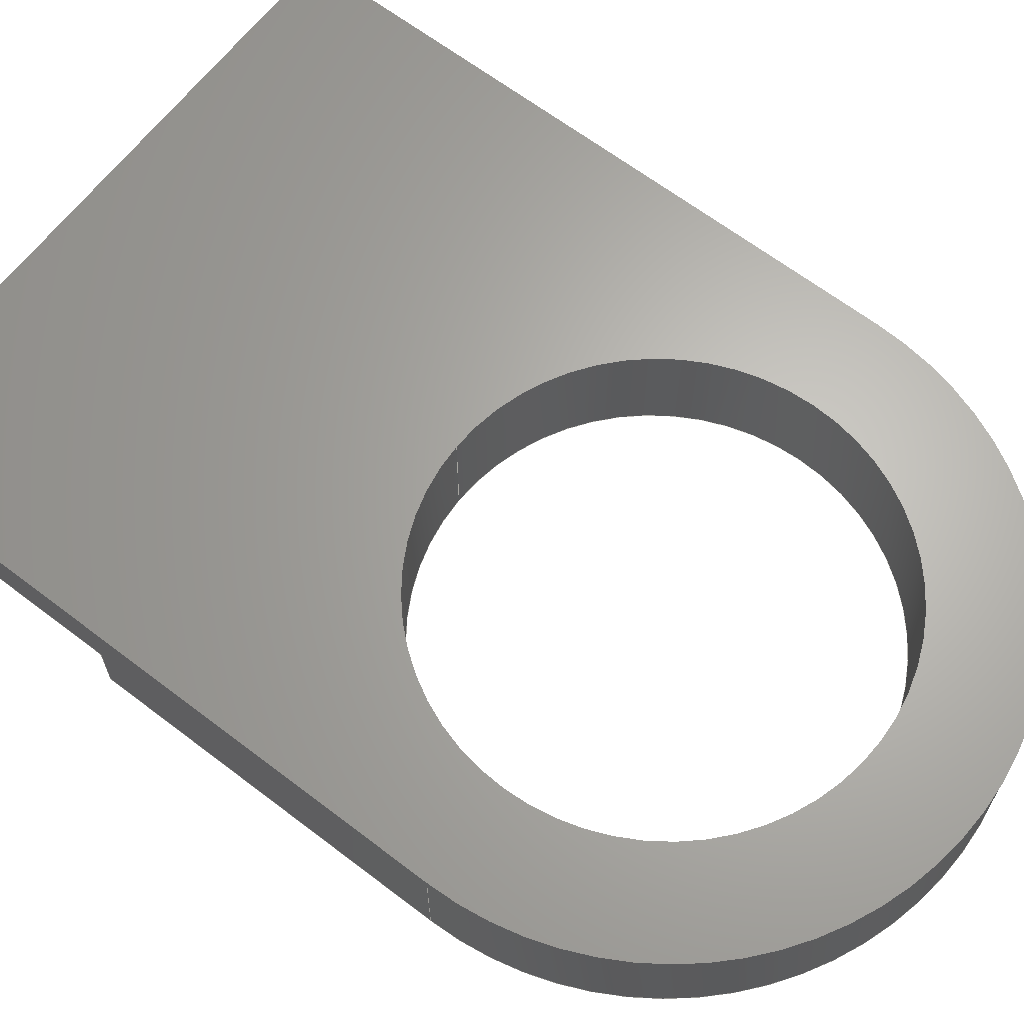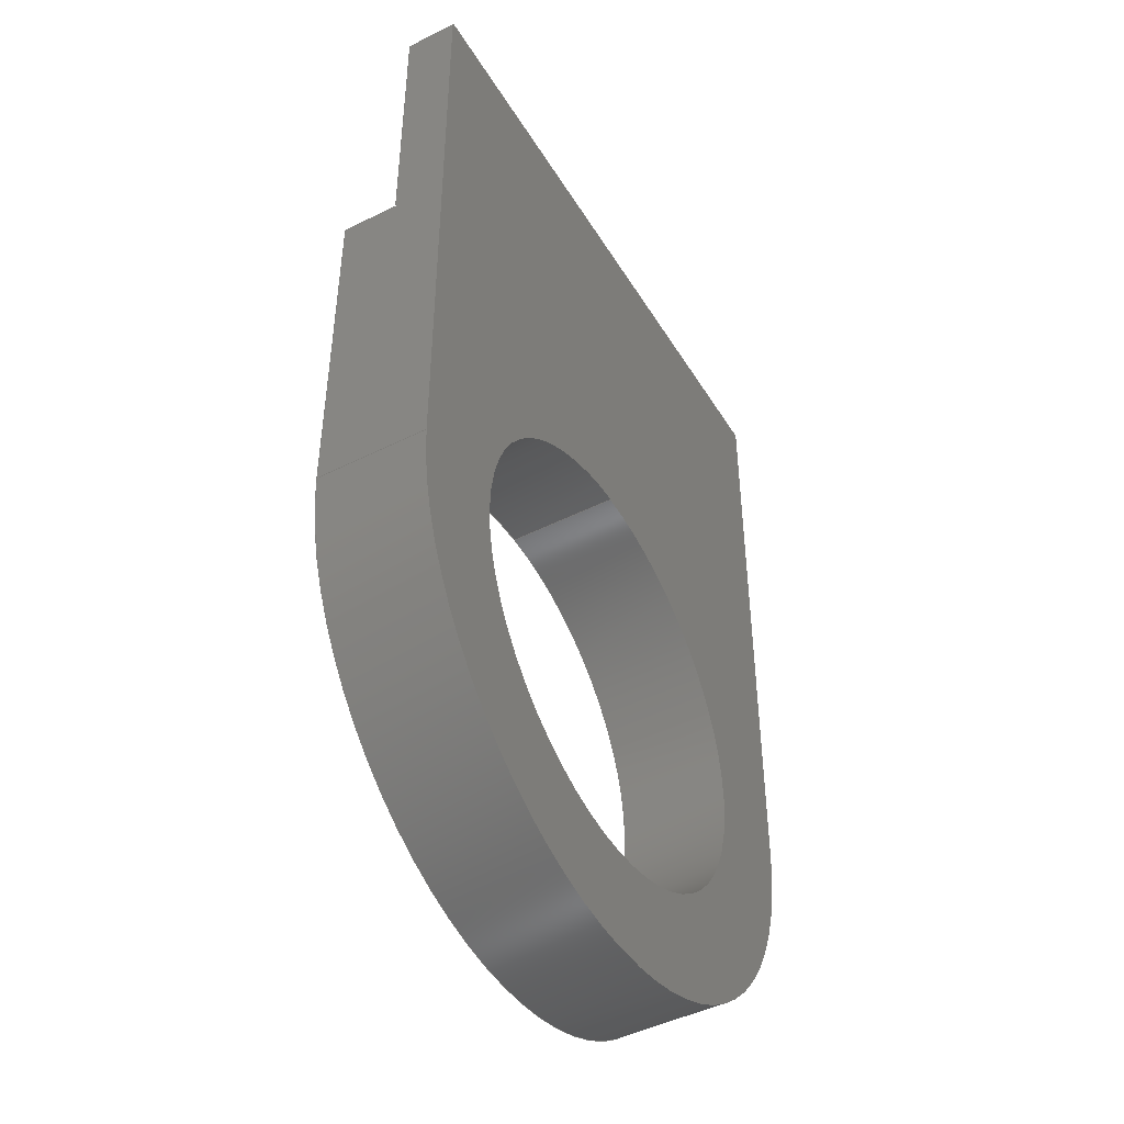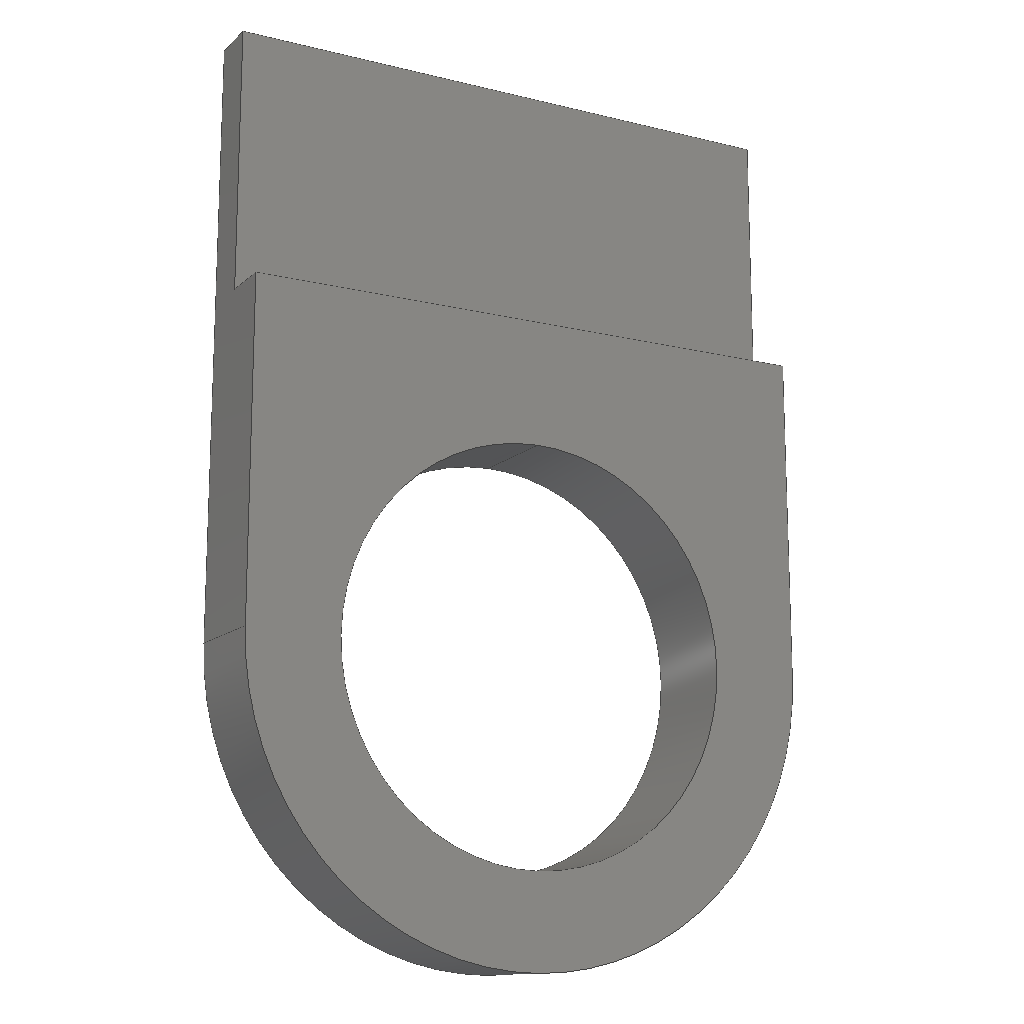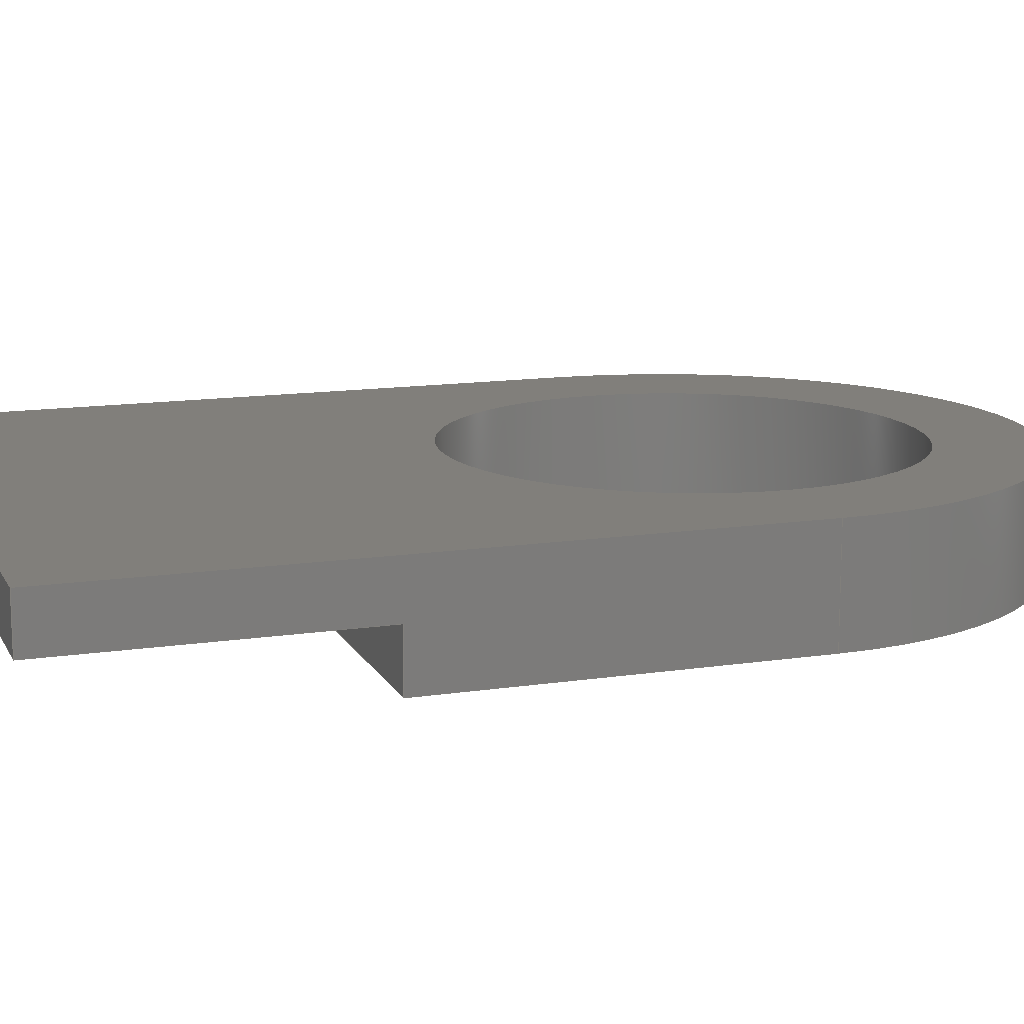
<metadata>
{"format":"step","ext":"step","renderer":"f3d","projection":"perspective","resolution":1024,"background":"white","views":[{"elev":65.1,"azim":-52.5,"up":"+Z"},{"elev":-46.3,"azim":-60.2,"up":"+Y"},{"elev":-13.5,"azim":151.1,"up":"+Y"},{"elev":13.3,"azim":-109.1,"up":"+Z"}]}
</metadata>
<code>
ISO-10303-21;
DATA;
#1=MECHANICAL_DESIGN_GEOMETRIC_PRESENTATION_REPRESENTATION('',(#4),#281);
#2=SHAPE_REPRESENTATION_RELATIONSHIP('SRR','None',#288,#3);
#3=ADVANCED_BREP_SHAPE_REPRESENTATION('',(#5),#280);
#4=STYLED_ITEM('',(#297),#5);
#5=MANIFOLD_SOLID_BREP('Body1',#161);
#6=CYLINDRICAL_SURFACE('',#180,31);
#7=CYLINDRICAL_SURFACE('',#185,45);
#8=FACE_BOUND('',#25,.T.);
#9=FACE_BOUND('',#33,.T.);
#10=CIRCLE('',#177,45);
#11=CIRCLE('',#178,31);
#12=CIRCLE('',#181,31);
#13=CIRCLE('',#186,45);
#14=FACE_OUTER_BOUND('',#23,.T.);
#15=FACE_OUTER_BOUND('',#24,.T.);
#16=FACE_OUTER_BOUND('',#26,.T.);
#17=FACE_OUTER_BOUND('',#27,.T.);
#18=FACE_OUTER_BOUND('',#28,.T.);
#19=FACE_OUTER_BOUND('',#29,.T.);
#20=FACE_OUTER_BOUND('',#30,.T.);
#21=FACE_OUTER_BOUND('',#31,.T.);
#22=FACE_OUTER_BOUND('',#32,.T.);
#23=EDGE_LOOP('',(#103,#104,#105,#106));
#24=EDGE_LOOP('',(#107,#108,#109,#110));
#25=EDGE_LOOP('',(#111));
#26=EDGE_LOOP('',(#112,#113,#114,#115));
#27=EDGE_LOOP('',(#116,#117,#118,#119));
#28=EDGE_LOOP('',(#120,#121,#122,#123,#124,#125));
#29=EDGE_LOOP('',(#126,#127,#128,#129));
#30=EDGE_LOOP('',(#130,#131,#132,#133,#134,#135));
#31=EDGE_LOOP('',(#136,#137,#138,#139));
#32=EDGE_LOOP('',(#140,#141,#142,#143));
#33=EDGE_LOOP('',(#144));
#34=LINE('',#237,#51);
#35=LINE('',#239,#52);
#36=LINE('',#241,#53);
#37=LINE('',#242,#54);
#38=LINE('',#245,#55);
#39=LINE('',#248,#56);
#40=LINE('',#254,#57);
#41=LINE('',#255,#58);
#42=LINE('',#256,#59);
#43=LINE('',#259,#60);
#44=LINE('',#264,#61);
#45=LINE('',#265,#62);
#46=LINE('',#266,#63);
#47=LINE('',#269,#64);
#48=LINE('',#270,#65);
#49=LINE('',#273,#66);
#50=LINE('',#274,#67);
#51=VECTOR('',#192,10);
#52=VECTOR('',#193,10);
#53=VECTOR('',#194,10);
#54=VECTOR('',#195,10);
#55=VECTOR('',#198,10);
#56=VECTOR('',#201,10);
#57=VECTOR('',#206,10);
#58=VECTOR('',#207,10);
#59=VECTOR('',#208,10);
#60=VECTOR('',#211,31);
#61=VECTOR('',#216,10);
#62=VECTOR('',#217,10);
#63=VECTOR('',#218,10);
#64=VECTOR('',#221,10);
#65=VECTOR('',#222,10);
#66=VECTOR('',#225,10);
#67=VECTOR('',#226,10);
#68=VERTEX_POINT('',#235);
#69=VERTEX_POINT('',#236);
#70=VERTEX_POINT('',#238);
#71=VERTEX_POINT('',#240);
#72=VERTEX_POINT('',#244);
#73=VERTEX_POINT('',#246);
#74=VERTEX_POINT('',#249);
#75=VERTEX_POINT('',#252);
#76=VERTEX_POINT('',#253);
#77=VERTEX_POINT('',#258);
#78=VERTEX_POINT('',#262);
#79=VERTEX_POINT('',#263);
#80=VERTEX_POINT('',#268);
#81=VERTEX_POINT('',#272);
#82=EDGE_CURVE('',#68,#69,#34,.T.);
#83=EDGE_CURVE('',#68,#70,#35,.T.);
#84=EDGE_CURVE('',#71,#70,#36,.T.);
#85=EDGE_CURVE('',#69,#71,#37,.T.);
#86=EDGE_CURVE('',#70,#72,#38,.T.);
#87=EDGE_CURVE('',#72,#73,#10,.T.);
#88=EDGE_CURVE('',#73,#71,#39,.T.);
#89=EDGE_CURVE('',#74,#74,#11,.T.);
#90=EDGE_CURVE('',#75,#76,#40,.T.);
#91=EDGE_CURVE('',#68,#76,#41,.T.);
#92=EDGE_CURVE('',#75,#69,#42,.T.);
#93=EDGE_CURVE('',#74,#77,#43,.T.);
#94=EDGE_CURVE('',#77,#77,#12,.T.);
#95=EDGE_CURVE('',#78,#79,#44,.T.);
#96=EDGE_CURVE('',#78,#72,#45,.T.);
#97=EDGE_CURVE('',#79,#76,#46,.T.);
#98=EDGE_CURVE('',#80,#79,#47,.T.);
#99=EDGE_CURVE('',#80,#75,#48,.T.);
#100=EDGE_CURVE('',#81,#80,#49,.T.);
#101=EDGE_CURVE('',#81,#73,#50,.T.);
#102=EDGE_CURVE('',#78,#81,#13,.T.);
#103=ORIENTED_EDGE('',*,*,#82,.F.);
#104=ORIENTED_EDGE('',*,*,#83,.T.);
#105=ORIENTED_EDGE('',*,*,#84,.F.);
#106=ORIENTED_EDGE('',*,*,#85,.F.);
#107=ORIENTED_EDGE('',*,*,#86,.T.);
#108=ORIENTED_EDGE('',*,*,#87,.T.);
#109=ORIENTED_EDGE('',*,*,#88,.T.);
#110=ORIENTED_EDGE('',*,*,#84,.T.);
#111=ORIENTED_EDGE('',*,*,#89,.T.);
#112=ORIENTED_EDGE('',*,*,#90,.T.);
#113=ORIENTED_EDGE('',*,*,#91,.F.);
#114=ORIENTED_EDGE('',*,*,#82,.T.);
#115=ORIENTED_EDGE('',*,*,#92,.F.);
#116=ORIENTED_EDGE('',*,*,#89,.F.);
#117=ORIENTED_EDGE('',*,*,#93,.T.);
#118=ORIENTED_EDGE('',*,*,#94,.T.);
#119=ORIENTED_EDGE('',*,*,#93,.F.);
#120=ORIENTED_EDGE('',*,*,#95,.F.);
#121=ORIENTED_EDGE('',*,*,#96,.T.);
#122=ORIENTED_EDGE('',*,*,#86,.F.);
#123=ORIENTED_EDGE('',*,*,#83,.F.);
#124=ORIENTED_EDGE('',*,*,#91,.T.);
#125=ORIENTED_EDGE('',*,*,#97,.F.);
#126=ORIENTED_EDGE('',*,*,#98,.T.);
#127=ORIENTED_EDGE('',*,*,#97,.T.);
#128=ORIENTED_EDGE('',*,*,#90,.F.);
#129=ORIENTED_EDGE('',*,*,#99,.F.);
#130=ORIENTED_EDGE('',*,*,#100,.T.);
#131=ORIENTED_EDGE('',*,*,#99,.T.);
#132=ORIENTED_EDGE('',*,*,#92,.T.);
#133=ORIENTED_EDGE('',*,*,#85,.T.);
#134=ORIENTED_EDGE('',*,*,#88,.F.);
#135=ORIENTED_EDGE('',*,*,#101,.F.);
#136=ORIENTED_EDGE('',*,*,#102,.T.);
#137=ORIENTED_EDGE('',*,*,#101,.T.);
#138=ORIENTED_EDGE('',*,*,#87,.F.);
#139=ORIENTED_EDGE('',*,*,#96,.F.);
#140=ORIENTED_EDGE('',*,*,#102,.F.);
#141=ORIENTED_EDGE('',*,*,#95,.T.);
#142=ORIENTED_EDGE('',*,*,#98,.F.);
#143=ORIENTED_EDGE('',*,*,#100,.F.);
#144=ORIENTED_EDGE('',*,*,#94,.F.);
#145=PLANE('',#175);
#146=PLANE('',#176);
#147=PLANE('',#179);
#148=PLANE('',#182);
#149=PLANE('',#183);
#150=PLANE('',#184);
#151=PLANE('',#187);
#152=ADVANCED_FACE('',(#14),#145,.T.);
#153=ADVANCED_FACE('',(#15,#8),#146,.T.);
#154=ADVANCED_FACE('',(#16),#147,.F.);
#155=ADVANCED_FACE('',(#17),#6,.F.);
#156=ADVANCED_FACE('',(#18),#148,.T.);
#157=ADVANCED_FACE('',(#19),#149,.T.);
#158=ADVANCED_FACE('',(#20),#150,.T.);
#159=ADVANCED_FACE('',(#21),#7,.T.);
#160=ADVANCED_FACE('',(#22,#9),#151,.F.);
#161=CLOSED_SHELL('',(#152,#153,#154,#155,#156,#157,#158,#159,#160));
#162=DERIVED_UNIT_ELEMENT(#164,1);
#163=DERIVED_UNIT_ELEMENT(#283,-3);
#164=(
MASS_UNIT()
NAMED_UNIT(*)
SI_UNIT(.KILO.,.GRAM.)
);
#165=DERIVED_UNIT((#162,#163));
#166=MEASURE_REPRESENTATION_ITEM('density measure',
POSITIVE_RATIO_MEASURE(7850),#165);
#167=PROPERTY_DEFINITION_REPRESENTATION(#172,#169);
#168=PROPERTY_DEFINITION_REPRESENTATION(#173,#170);
#169=REPRESENTATION('material name',(#171),#280);
#170=REPRESENTATION('density',(#166),#280);
#171=DESCRIPTIVE_REPRESENTATION_ITEM('Steel','Steel');
#172=PROPERTY_DEFINITION('material property','material name',#290);
#173=PROPERTY_DEFINITION('material property','density of part',#290);
#174=AXIS2_PLACEMENT_3D('placement',#233,#188,#189);
#175=AXIS2_PLACEMENT_3D('',#234,#190,#191);
#176=AXIS2_PLACEMENT_3D('',#243,#196,#197);
#177=AXIS2_PLACEMENT_3D('',#247,#199,#200);
#178=AXIS2_PLACEMENT_3D('',#250,#202,#203);
#179=AXIS2_PLACEMENT_3D('',#251,#204,#205);
#180=AXIS2_PLACEMENT_3D('',#257,#209,#210);
#181=AXIS2_PLACEMENT_3D('',#260,#212,#213);
#182=AXIS2_PLACEMENT_3D('',#261,#214,#215);
#183=AXIS2_PLACEMENT_3D('',#267,#219,#220);
#184=AXIS2_PLACEMENT_3D('',#271,#223,#224);
#185=AXIS2_PLACEMENT_3D('',#275,#227,#228);
#186=AXIS2_PLACEMENT_3D('',#276,#229,#230);
#187=AXIS2_PLACEMENT_3D('',#277,#231,#232);
#188=DIRECTION('axis',(0,0,1));
#189=DIRECTION('refdir',(1,0,0));
#190=DIRECTION('center_axis',(2.22e-16,1,0));
#191=DIRECTION('ref_axis',(-1,2.22e-16,0));
#192=DIRECTION('',(1,-2.22e-16,0));
#193=DIRECTION('',(0,0,1));
#194=DIRECTION('',(-1,2.22e-16,0));
#195=DIRECTION('',(0,0,1));
#196=DIRECTION('center_axis',(0,0,1));
#197=DIRECTION('ref_axis',(-2.22e-16,-1,0));
#198=DIRECTION('',(-2.22e-16,-1,0));
#199=DIRECTION('center_axis',(0,0,1));
#200=DIRECTION('ref_axis',(-1,3.445e-16,0));
#201=DIRECTION('',(2.22e-16,1,0));
#202=DIRECTION('center_axis',(0,0,-1));
#203=DIRECTION('ref_axis',(-2.22e-16,-1,0));
#204=DIRECTION('center_axis',(0,0,1));
#205=DIRECTION('ref_axis',(-2.22e-16,-1,0));
#206=DIRECTION('',(-1,2.22e-16,0));
#207=DIRECTION('',(-2.22e-16,-1,0));
#208=DIRECTION('',(2.22e-16,1,0));
#209=DIRECTION('center_axis',(0,0,1));
#210=DIRECTION('ref_axis',(-2.22e-16,-1,0));
#211=DIRECTION('',(0,0,-1));
#212=DIRECTION('center_axis',(0,0,-1));
#213=DIRECTION('ref_axis',(-2.22e-16,-1,0));
#214=DIRECTION('center_axis',(-1,2.22e-16,0));
#215=DIRECTION('ref_axis',(-2.22e-16,-1,0));
#216=DIRECTION('',(2.22e-16,1,0));
#217=DIRECTION('',(0,0,1));
#218=DIRECTION('',(0,0,1));
#219=DIRECTION('center_axis',(2.22e-16,1,0));
#220=DIRECTION('ref_axis',(-1,2.22e-16,0));
#221=DIRECTION('',(-1,2.22e-16,0));
#222=DIRECTION('',(0,0,1));
#223=DIRECTION('center_axis',(1,-2.22e-16,0));
#224=DIRECTION('ref_axis',(2.22e-16,1,0));
#225=DIRECTION('',(2.22e-16,1,0));
#226=DIRECTION('',(0,0,1));
#227=DIRECTION('center_axis',(0,0,1));
#228=DIRECTION('ref_axis',(-2.22e-16,-1,0));
#229=DIRECTION('center_axis',(0,0,1));
#230=DIRECTION('ref_axis',(-2.22e-16,-1,0));
#231=DIRECTION('center_axis',(0,0,1));
#232=DIRECTION('ref_axis',(-2.22e-16,-1,0));
#233=CARTESIAN_POINT('',(0,0,0));
#234=CARTESIAN_POINT('Origin',(95,40,48));
#235=CARTESIAN_POINT('',(5,40,48));
#236=CARTESIAN_POINT('',(95,40,48));
#237=CARTESIAN_POINT('',(5,40,48));
#238=CARTESIAN_POINT('',(5,40,55.4));
#239=CARTESIAN_POINT('',(5,40,48));
#240=CARTESIAN_POINT('',(95,40,55.4));
#241=CARTESIAN_POINT('',(5,40,55.4));
#242=CARTESIAN_POINT('',(95,40,48));
#243=CARTESIAN_POINT('Origin',(50,-27.5,55.4));
#244=CARTESIAN_POINT('',(5,-50,55.4));
#245=CARTESIAN_POINT('',(5,8.882e-15,55.4));
#246=CARTESIAN_POINT('',(95,-50,55.4));
#247=CARTESIAN_POINT('Origin',(50,-50,55.4));
#248=CARTESIAN_POINT('',(95,-50,55.4));
#249=CARTESIAN_POINT('',(50,-19,55.4));
#250=CARTESIAN_POINT('Origin',(50,-50,55.4));
#251=CARTESIAN_POINT('Origin',(50,-27.5,48));
#252=CARTESIAN_POINT('',(95,-8.882e-15,48));
#253=CARTESIAN_POINT('',(5,8.882e-15,48));
#254=CARTESIAN_POINT('',(95,-8.882e-15,48));
#255=CARTESIAN_POINT('',(5,8.882e-15,48));
#256=CARTESIAN_POINT('',(95,-50,48));
#257=CARTESIAN_POINT('Origin',(50,-50,40));
#258=CARTESIAN_POINT('',(50,-19,40));
#259=CARTESIAN_POINT('',(50,-19,40));
#260=CARTESIAN_POINT('Origin',(50,-50,40));
#261=CARTESIAN_POINT('Origin',(5,8.882e-15,40));
#262=CARTESIAN_POINT('',(5,-50,40));
#263=CARTESIAN_POINT('',(5,8.882e-15,40));
#264=CARTESIAN_POINT('',(5,-50,40));
#265=CARTESIAN_POINT('',(5,-50,40));
#266=CARTESIAN_POINT('',(5,8.882e-15,40));
#267=CARTESIAN_POINT('Origin',(95,-8.882e-15,40));
#268=CARTESIAN_POINT('',(95,-8.882e-15,40));
#269=CARTESIAN_POINT('',(95,-8.882e-15,40));
#270=CARTESIAN_POINT('',(95,-8.882e-15,40));
#271=CARTESIAN_POINT('Origin',(95,-50,40));
#272=CARTESIAN_POINT('',(95,-50,40));
#273=CARTESIAN_POINT('',(95,-50,40));
#274=CARTESIAN_POINT('',(95,-50,40));
#275=CARTESIAN_POINT('Origin',(50,-50,40));
#276=CARTESIAN_POINT('Origin',(50,-50,40));
#277=CARTESIAN_POINT('Origin',(50,-47.5,40));
#278=UNCERTAINTY_MEASURE_WITH_UNIT(LENGTH_MEASURE(0.01),#282,
'DISTANCE_ACCURACY_VALUE',
'Maximum model space distance between geometric entities at asserted c
onnectivities');
#279=UNCERTAINTY_MEASURE_WITH_UNIT(LENGTH_MEASURE(0.01),#282,
'DISTANCE_ACCURACY_VALUE',
'Maximum model space distance between geometric entities at asserted c
onnectivities');
#280=(
GEOMETRIC_REPRESENTATION_CONTEXT(3)
GLOBAL_UNCERTAINTY_ASSIGNED_CONTEXT((#278))
GLOBAL_UNIT_ASSIGNED_CONTEXT((#282,#284,#285))
REPRESENTATION_CONTEXT('','3D')
);
#281=(
GEOMETRIC_REPRESENTATION_CONTEXT(3)
GLOBAL_UNCERTAINTY_ASSIGNED_CONTEXT((#279))
GLOBAL_UNIT_ASSIGNED_CONTEXT((#282,#284,#285))
REPRESENTATION_CONTEXT('','3D')
);
#282=(
LENGTH_UNIT()
NAMED_UNIT(*)
SI_UNIT(.MILLI.,.METRE.)
);
#283=(
LENGTH_UNIT()
NAMED_UNIT(*)
SI_UNIT($,.METRE.)
);
#284=(
NAMED_UNIT(*)
PLANE_ANGLE_UNIT()
SI_UNIT($,.RADIAN.)
);
#285=(
NAMED_UNIT(*)
SI_UNIT($,.STERADIAN.)
SOLID_ANGLE_UNIT()
);
#286=SHAPE_DEFINITION_REPRESENTATION(#287,#288);
#287=PRODUCT_DEFINITION_SHAPE('',$,#290);
#288=SHAPE_REPRESENTATION('',(#174),#280);
#289=PRODUCT_DEFINITION_CONTEXT('part definition',#294,'design');
#290=PRODUCT_DEFINITION('adapter_holder','adapter_holder',#291,#289);
#291=PRODUCT_DEFINITION_FORMATION('',$,#296);
#292=PRODUCT_RELATED_PRODUCT_CATEGORY('adapter_holder','adapter_holder',
(#296));
#293=APPLICATION_PROTOCOL_DEFINITION('international standard',
'automotive_design',2009,#294);
#294=APPLICATION_CONTEXT(
'Core Data for Automotive Mechanical Design Process');
#295=PRODUCT_CONTEXT('part definition',#294,'mechanical');
#296=PRODUCT('adapter_holder','adapter_holder',$,(#295));
#297=PRESENTATION_STYLE_ASSIGNMENT((#298));
#298=SURFACE_STYLE_USAGE(.BOTH.,#299);
#299=SURFACE_SIDE_STYLE('',(#300));
#300=SURFACE_STYLE_FILL_AREA(#301);
#301=FILL_AREA_STYLE('Steel - Satin',(#302));
#302=FILL_AREA_STYLE_COLOUR('Steel - Satin',#303);
#303=COLOUR_RGB('Steel - Satin',0.6275,0.6275,0.6275);
ENDSEC;
END-ISO-10303-21;

</code>
